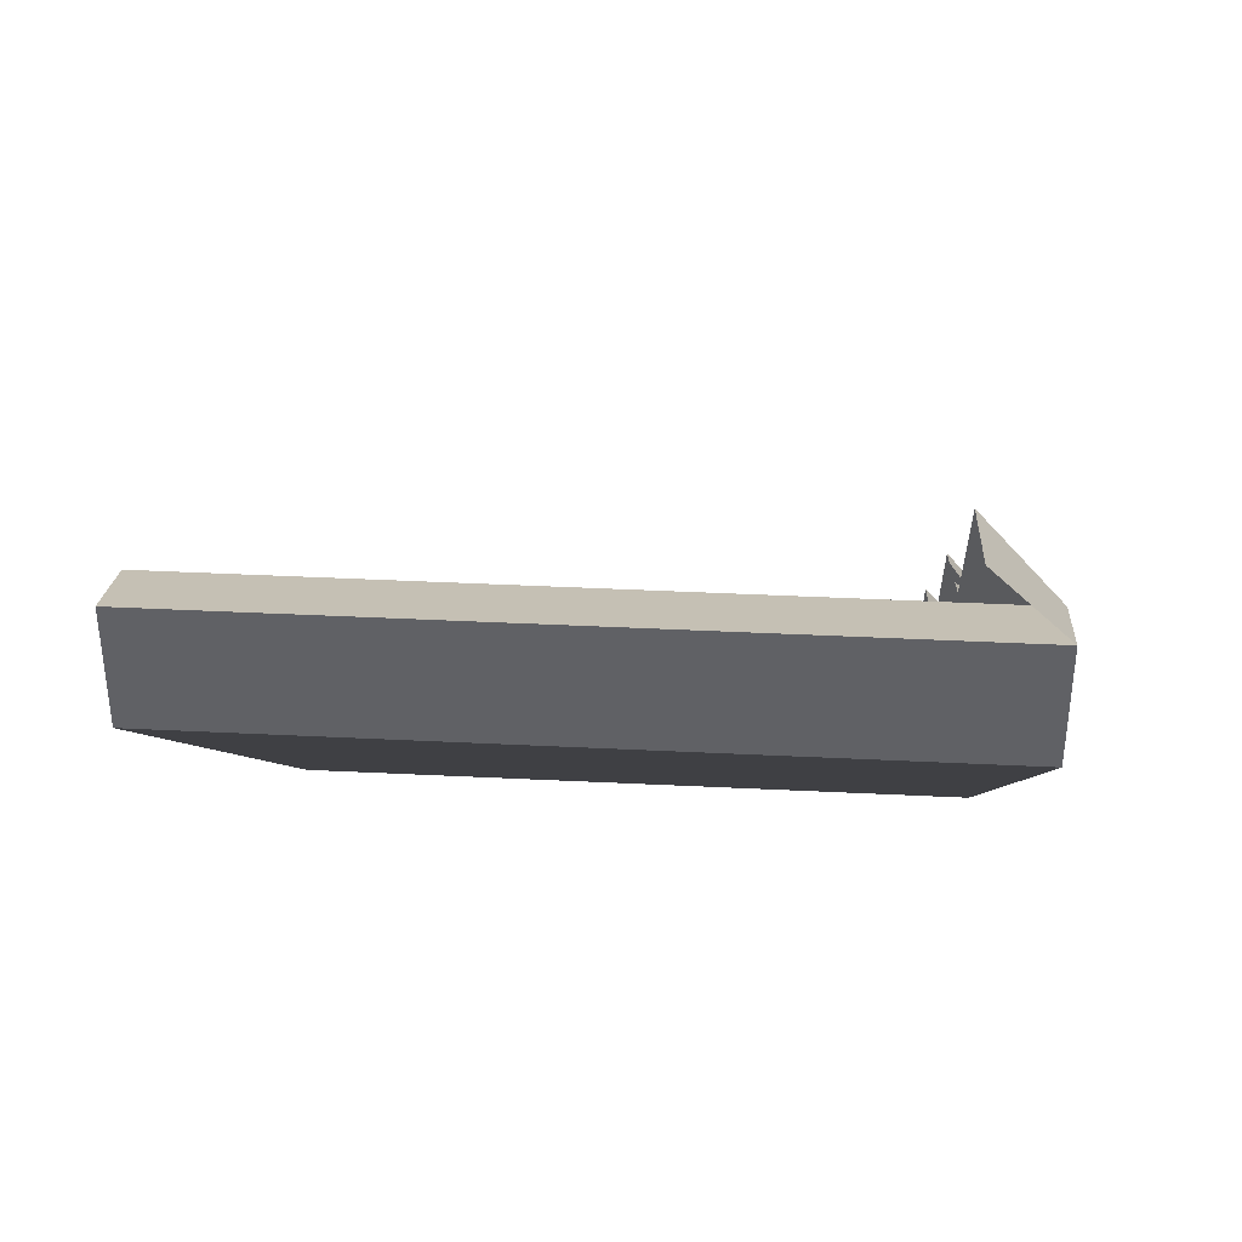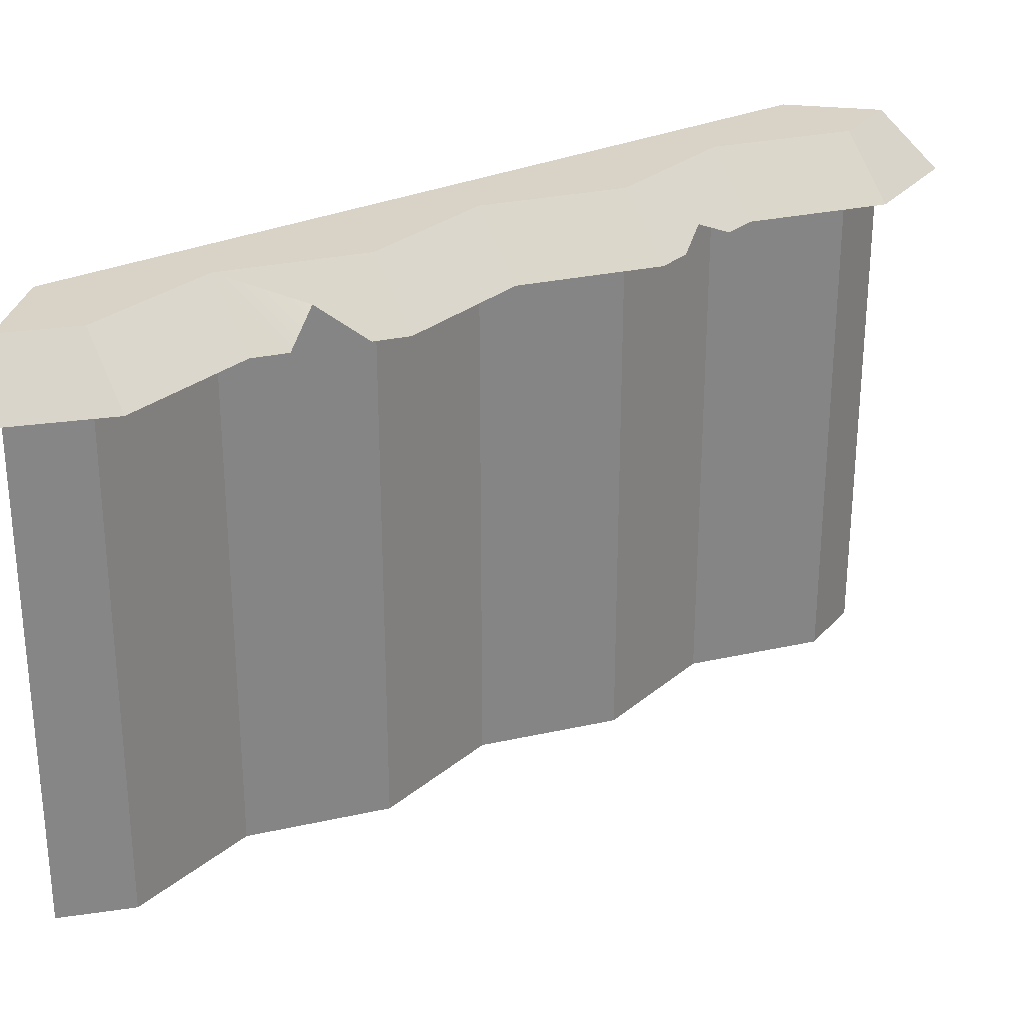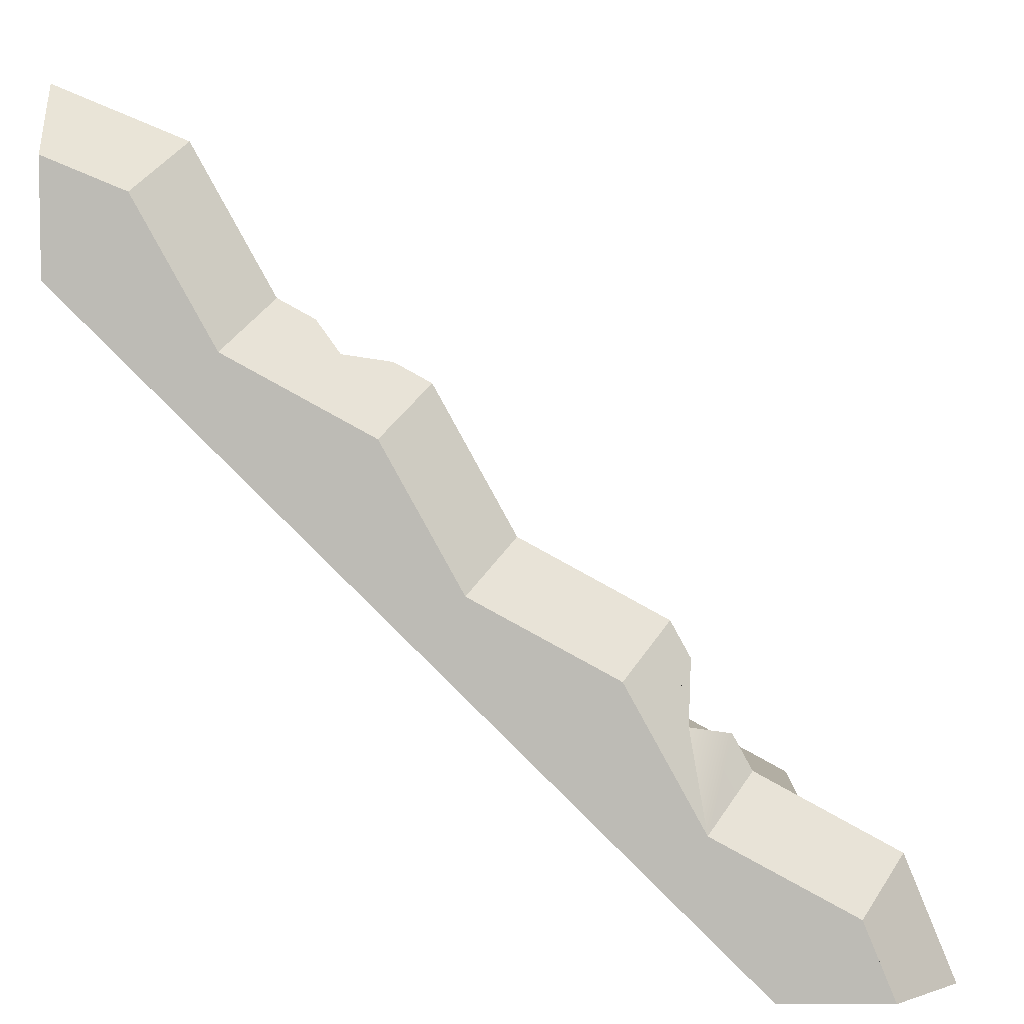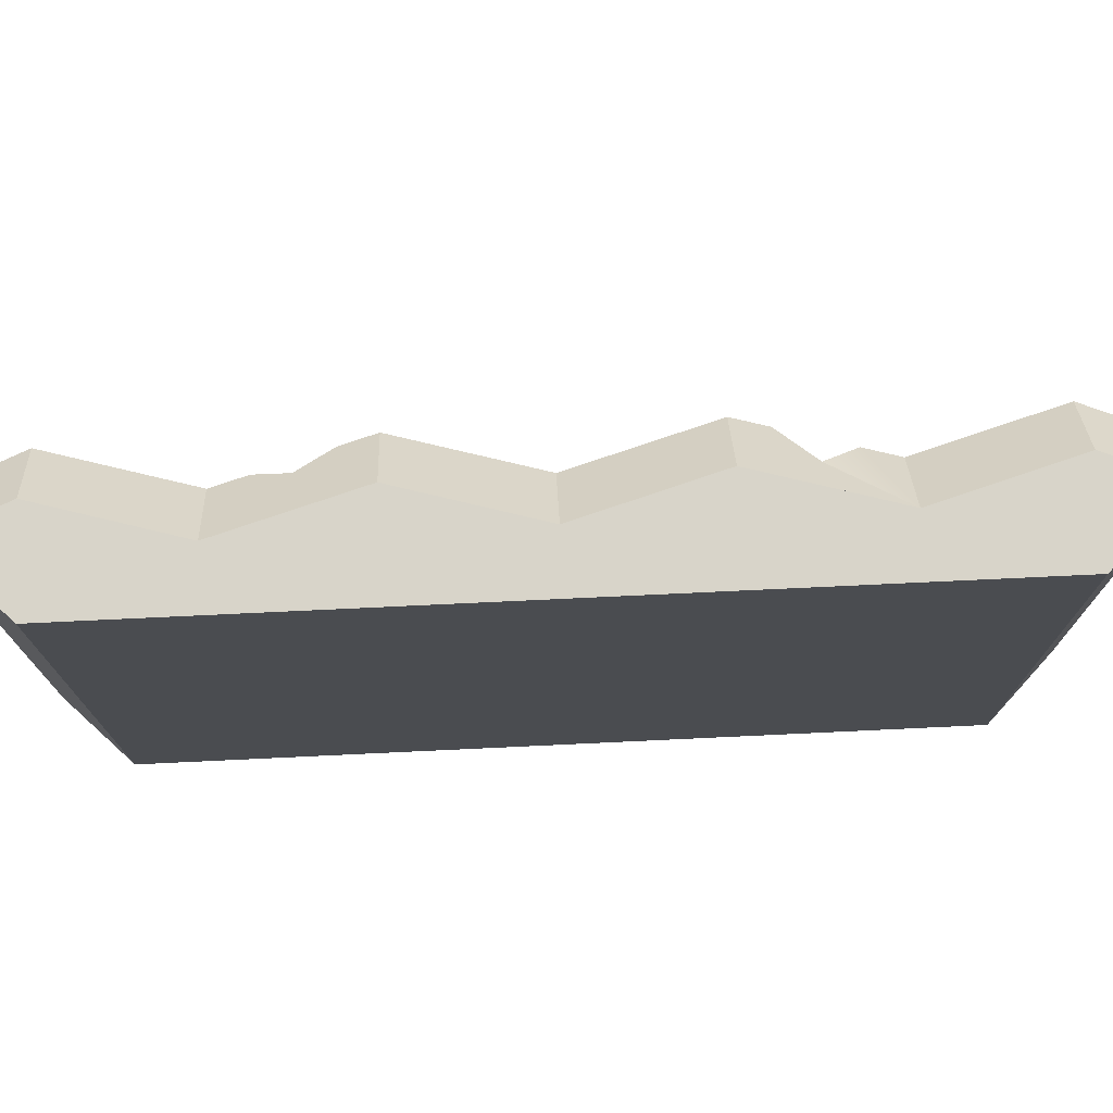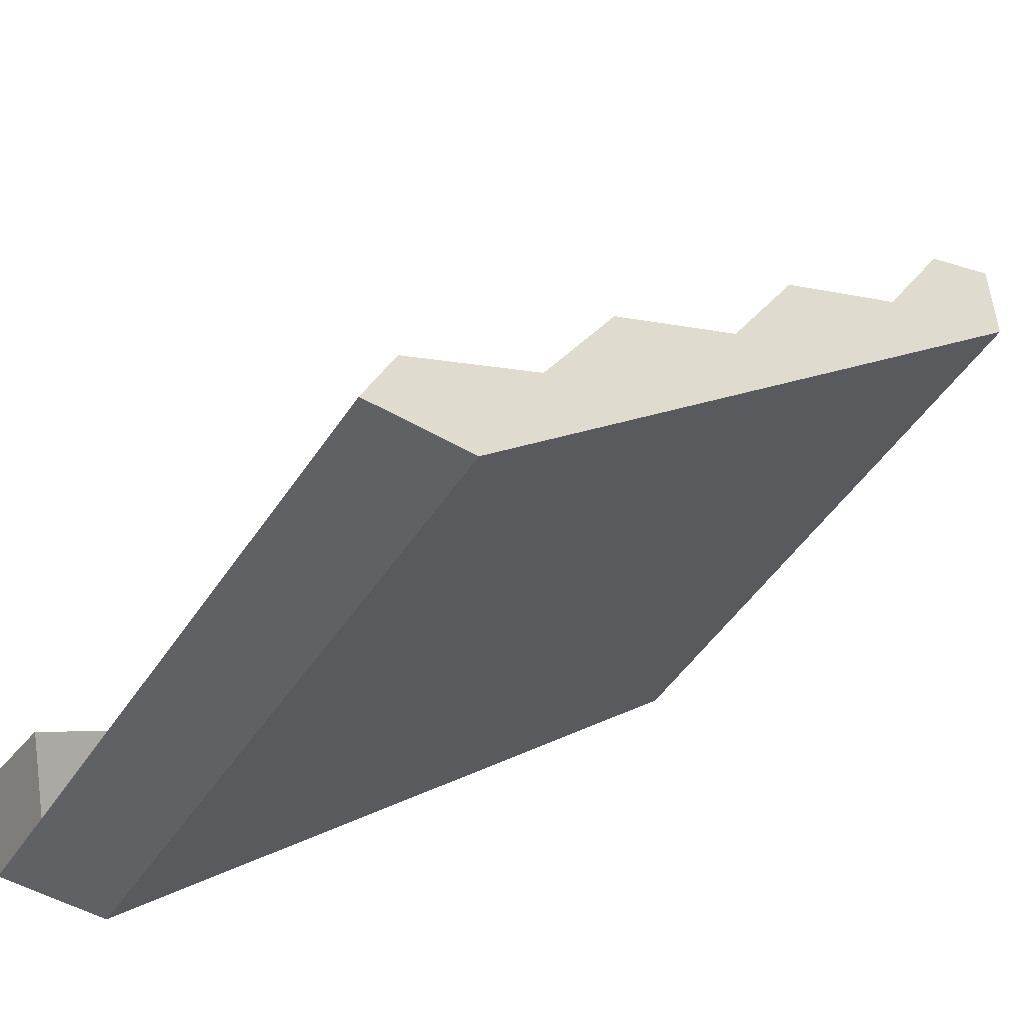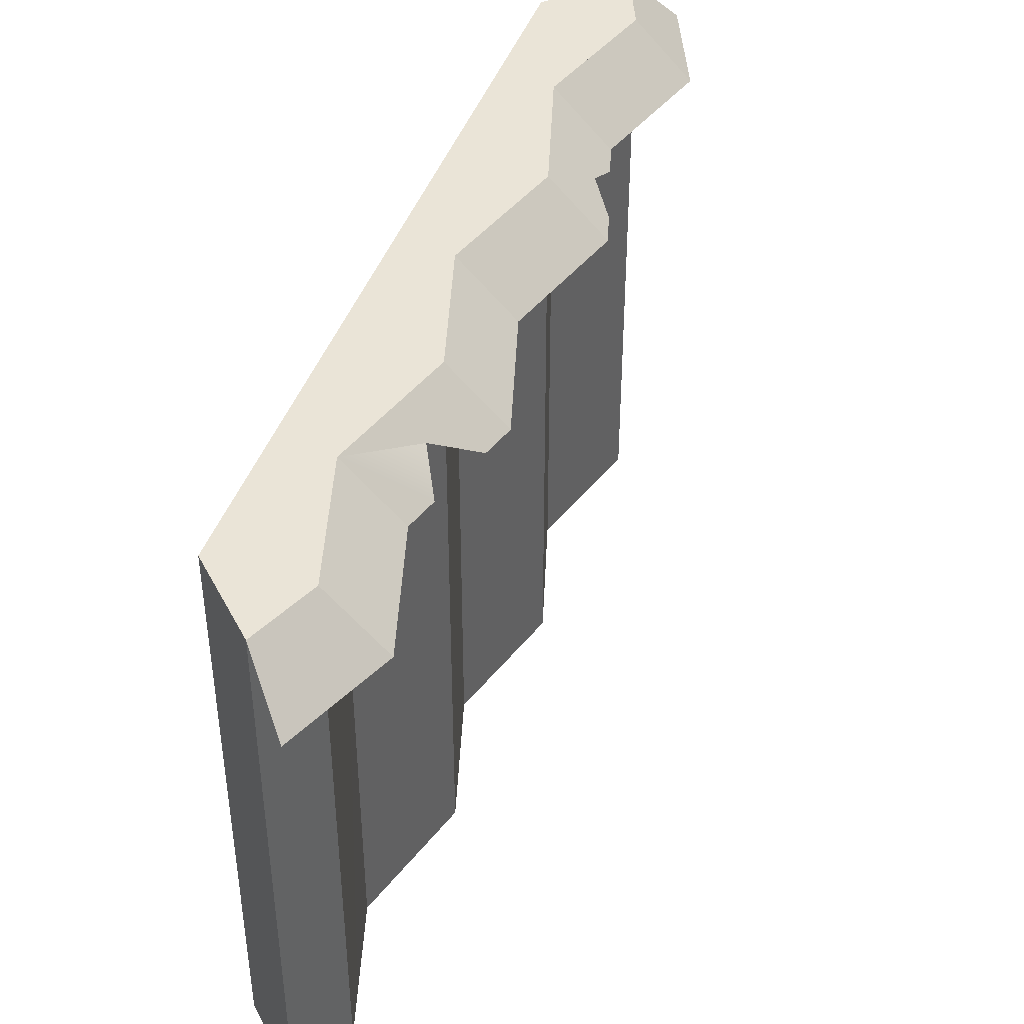
<metadata>
{"format":"obj","ext":"obj","renderer":"f3d","projection":"perspective","resolution":1024,"background":"white","views":[{"elev":40.5,"azim":93.5,"up":"+Z"},{"elev":28.0,"azim":-80.1,"up":"+Y"},{"elev":6.0,"azim":-180.0,"up":"+Z"},{"elev":75.1,"azim":132.3,"up":"+Y"},{"elev":-50.1,"azim":-32.5,"up":"+Z"},{"elev":43.6,"azim":-116.1,"up":"+Y"}]}
</metadata>
<code>
o cliff_topDiagonal_stone
v -0.7685 0.9 -0.5
v -0.6191 1 -0.3809
v -0.6685 1 -0.5
v -0.6899 0.9 -0.3101
v -0.07071 1 0.07071
v -0.02319 0.9 0.3565
v 0.04752 1 0.2858
v -0.1414 0.9 0.1414
v -0.4748 0.9 -0.1919
v -0.404 1 -0.2626
v 0.1919 0.9 0.4748
v 0.2626 1 0.404
v 0.1381 0.9 0.4452
v 0.102 0.925 0.398
v 0.03058 0.9 0.3861
v 0.5 0.9 0.7685
v 0.3809 1 0.6191
v 0.3101 0.9 0.6899
v 0.5 1 0.6685
v -0.2858 1 -0.04752
v -0.3565 0.9 0.02319
v -0.3803 0.95 -0.1197
v -0.4452 0.9 -0.1381
v -0.3861 0.9 -0.03058
v 0.5 1 0.5
v -0.5 1 -0.5
v 0.3809 -0 0.6191
v 0.5 -0 0.5
v 0.5 -0 0.6685
v 0.2626 -0 0.404
v -0.5 0 -0.5
v -0.07071 -0 0.07071
v 0.04752 -0 0.2858
v -0.2858 0 -0.04752
v -0.404 0 -0.2626
v -0.5 0 -0.3154
v -0.6191 0 -0.3809
v -0.6685 0 -0.5
v 0.3154 -0 0.5
f 1 2 3
f 2 1 4
f 5 6 7
f 6 5 8
f 2 9 10
f 9 2 4
f 7 11 12
f 11 7 13
f 13 7 14
f 14 7 15
f 15 7 6
f 16 17 18
f 17 16 19
f 20 8 5
f 8 20 21
f 12 18 17
f 18 12 11
f 10 21 20
f 21 10 22
f 22 10 23
f 23 10 9
f 24 21 22
f 25 17 19
f 17 25 12
f 12 25 26
f 12 26 5
f 12 5 7
f 5 26 20
f 20 26 10
f 10 26 2
f 2 26 3
f 27 28 29
f 28 27 30
f 28 30 31
f 31 30 32
f 32 30 33
f 31 32 34
f 31 34 35
f 31 35 36
f 31 36 37
f 31 37 38
f 30 27 39
f 3 31 38
f 31 3 26
f 5 34 32
f 34 5 20
f 39 12 30
f 12 39 17
f 17 39 27
f 35 37 36
f 37 35 10
f 37 10 2
f 34 10 35
f 10 34 20
f 25 29 28
f 29 25 19
f 33 5 32
f 5 33 7
f 12 33 30
f 33 12 7
f 19 27 29
f 27 19 17
f 38 2 3
f 2 38 37
f 26 28 31
f 28 26 25

</code>
